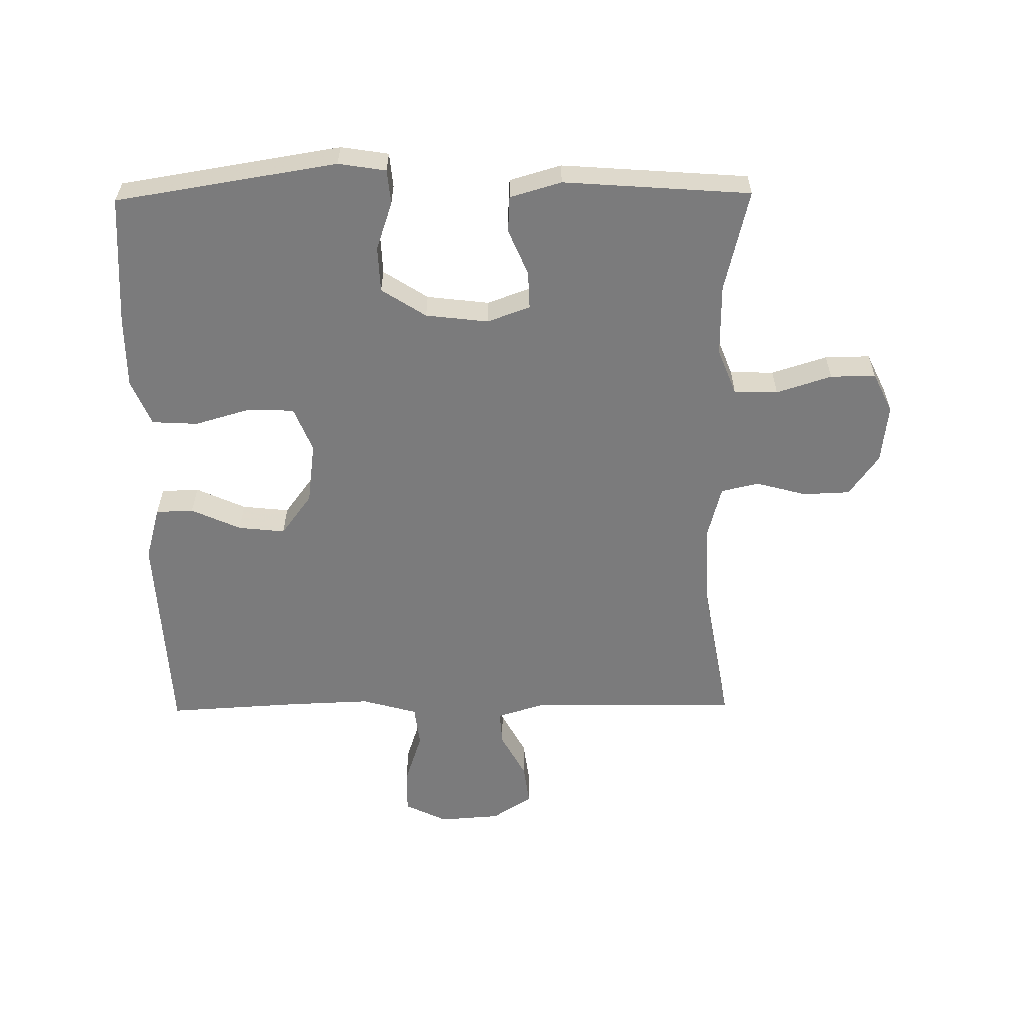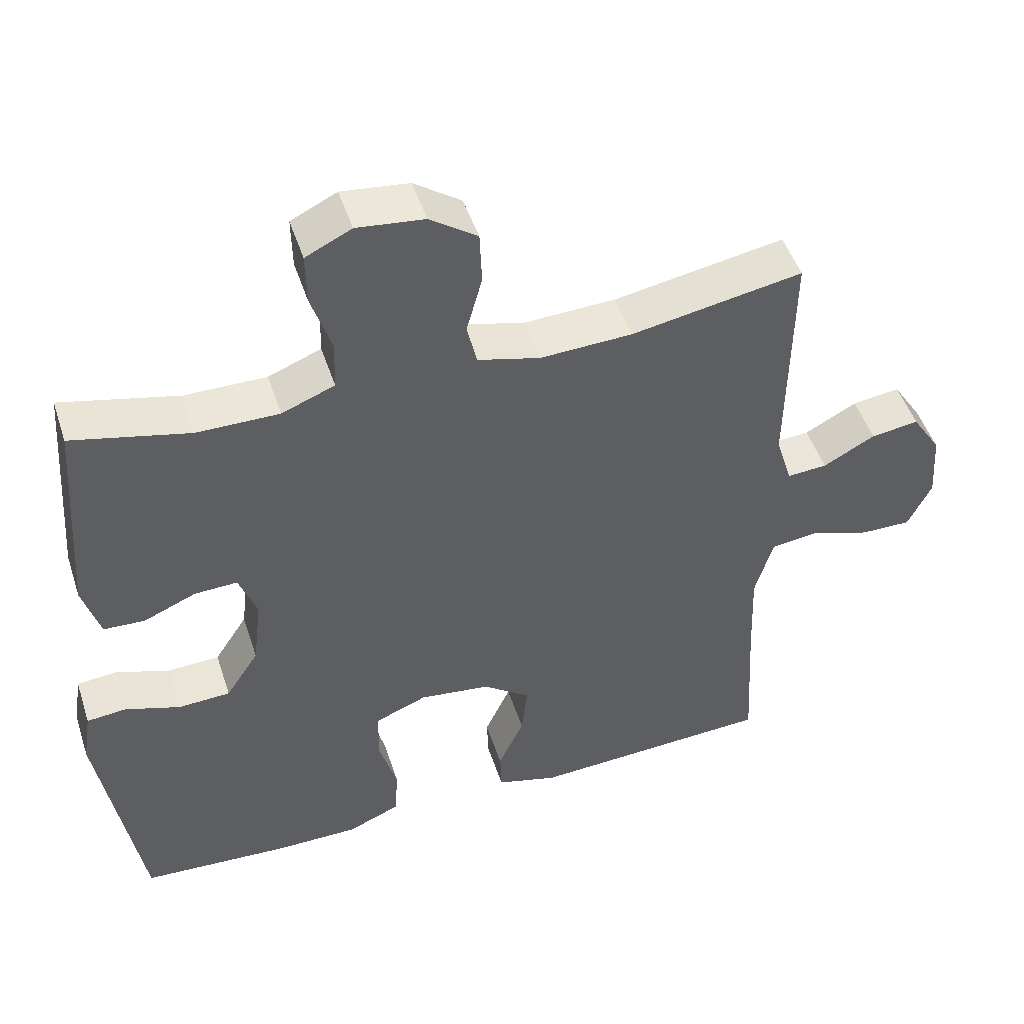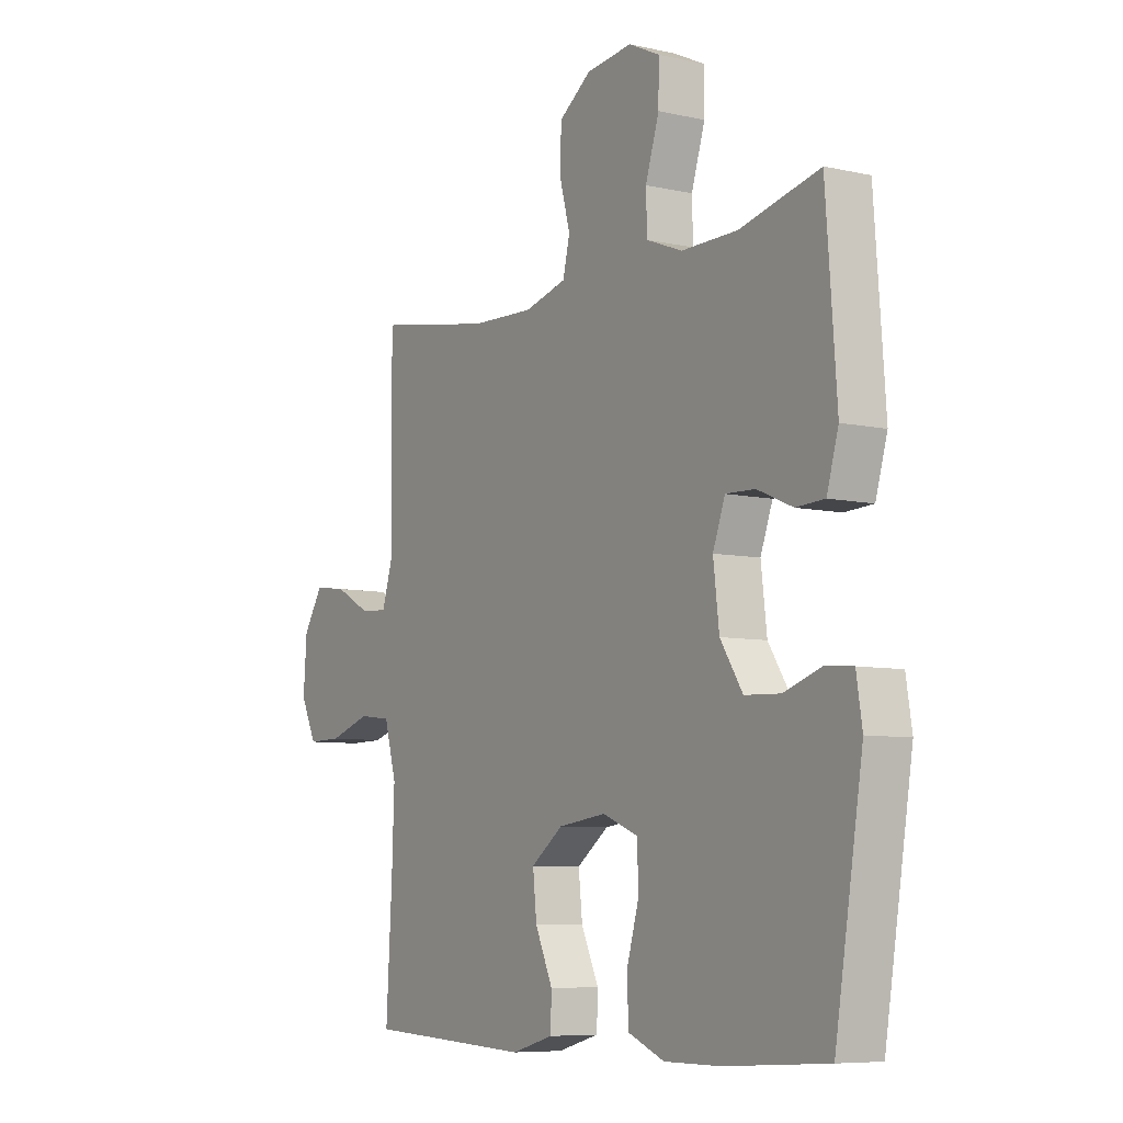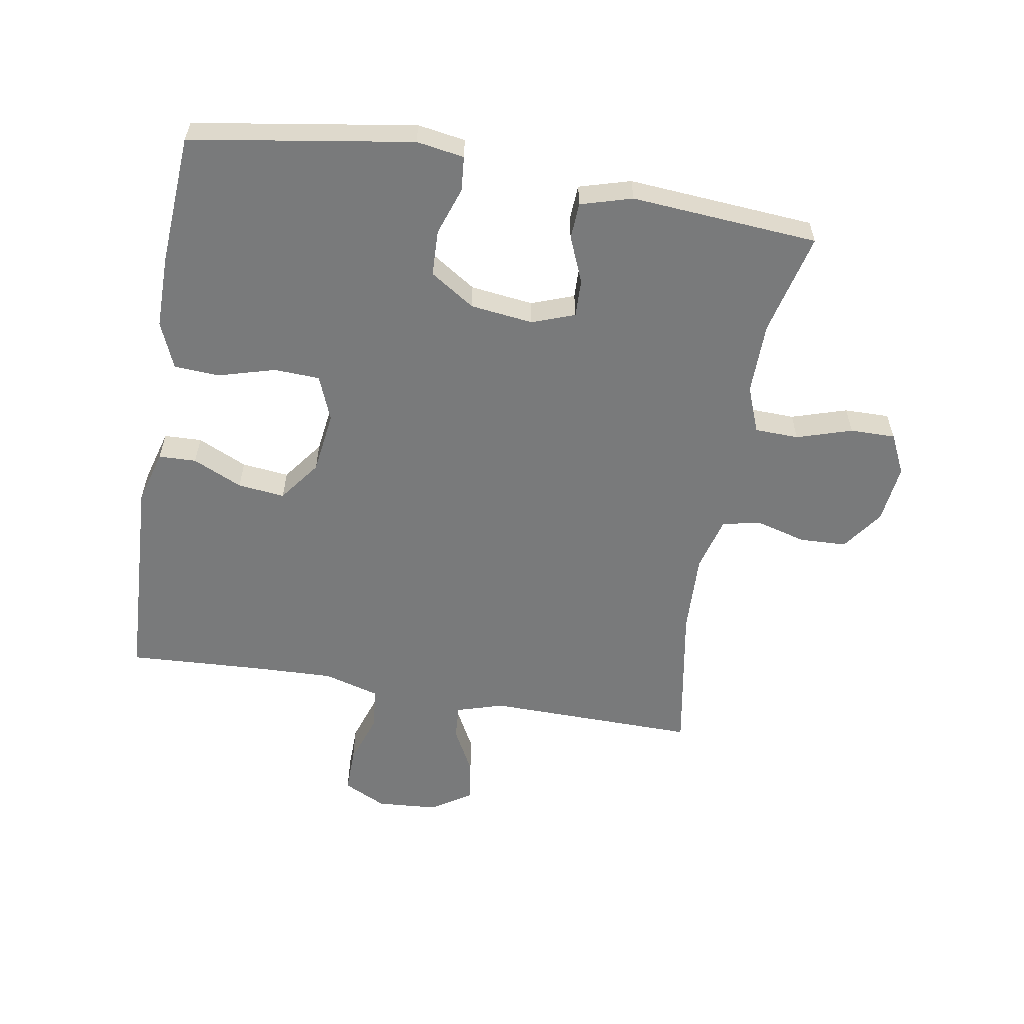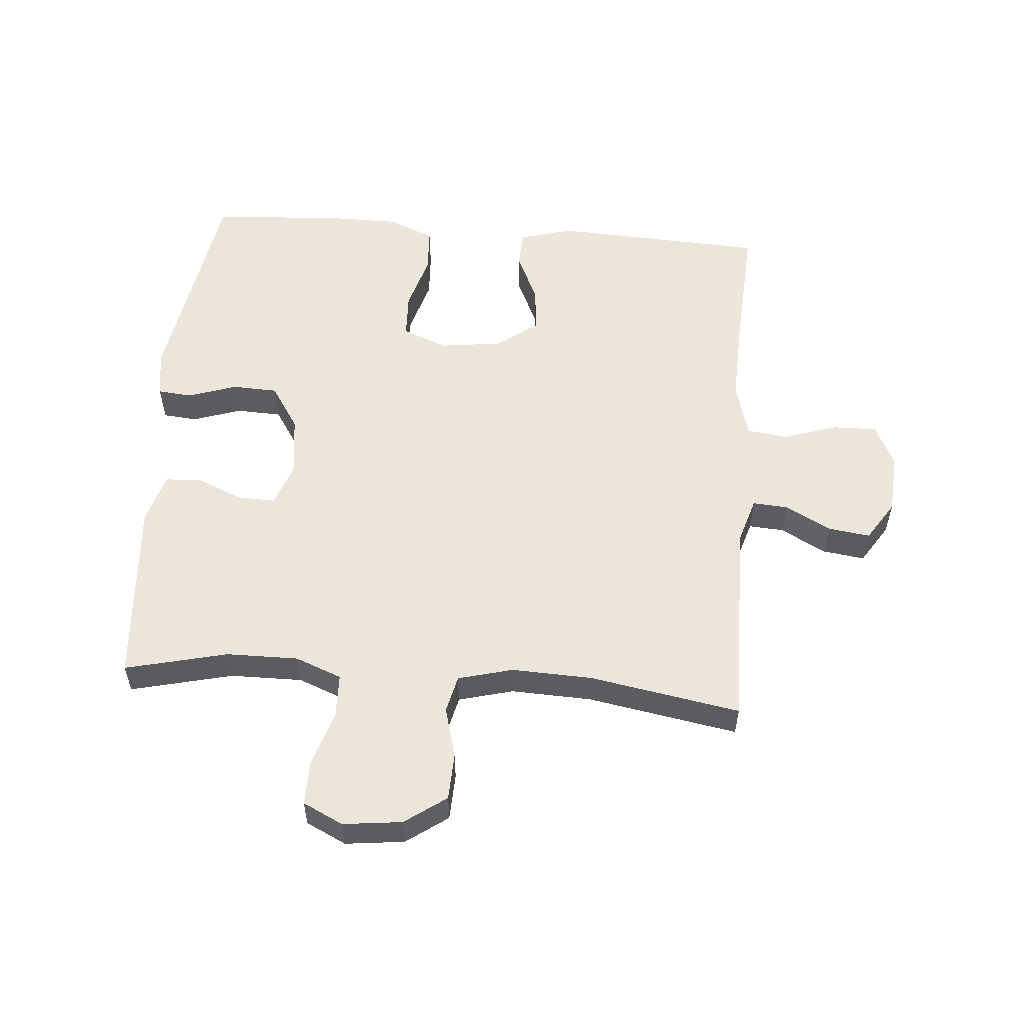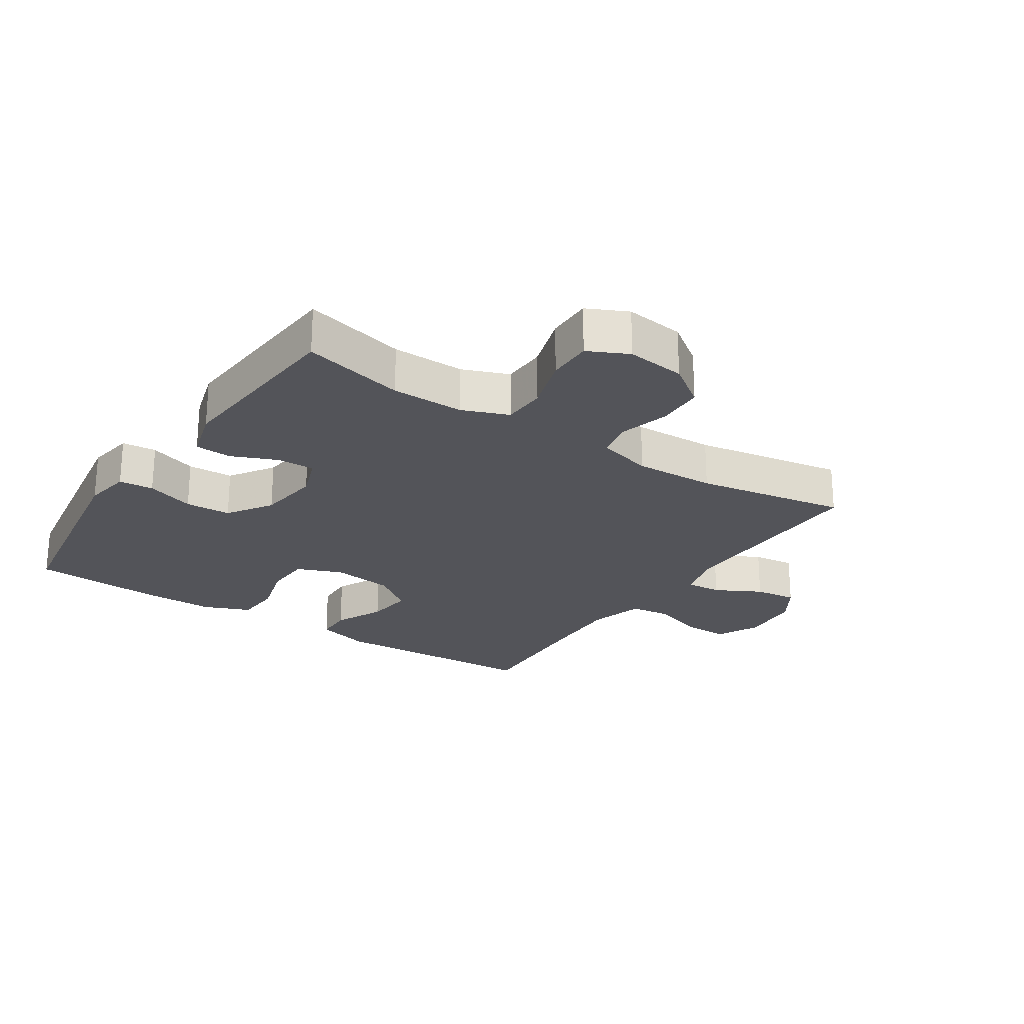
<metadata>
{"format":"obj","ext":"obj","renderer":"f3d","projection":"perspective","resolution":1024,"background":"white","views":[{"elev":-58.5,"azim":-89.3,"up":"+Y"},{"elev":48.6,"azim":-17.9,"up":"+Z"},{"elev":-7.3,"azim":-122.7,"up":"+Z"},{"elev":-58.0,"azim":-99.8,"up":"+Y"},{"elev":55.2,"azim":4.6,"up":"+Y"},{"elev":-23.7,"azim":-33.7,"up":"+Y"}]}
</metadata>
<code>
v -0.5 0.07 0.5
v -0.337 0.07 0.461
v -0.222 0.07 0.46
v -0.148 0.07 0.489
v -0.146 0.07 0.559
v -0.174 0.07 0.647
v -0.175 0.07 0.719
v -0.111 0.07 0.75
v -0.017 0.07 0.739
v 0.049 0.07 0.692
v 0.052 0.07 0.617
v 0.03 0.07 0.536
v 0.044 0.07 0.476
v 0.131 0.07 0.453
v 0.26 0.07 0.458
v 0.5 0.07 0.5
v 0.496 0.07 0.164
v 0.519 0.07 0.089
v 0.575 0.07 0.093
v 0.648 0.07 0.132
v 0.715 0.07 0.141
v 0.756 0.07 0.077
v 0.763 0.07 -0.02
v 0.73 0.07 -0.088
v 0.659 0.07 -0.087
v 0.574 0.07 -0.059
v 0.508 0.07 -0.067
v 0.483 0.07 -0.156
v 0.488 0.07 -0.29
v 0.5 0.07 -0.5
v 0.16 0.07 -0.517
v 0.074 0.07 -0.493
v 0.072 0.07 -0.433
v 0.108 0.07 -0.354
v 0.116 0.07 -0.279
v 0.05 0.07 -0.23
v -0.049 0.07 -0.217
v -0.121 0.07 -0.246
v -0.124 0.07 -0.319
v -0.098 0.07 -0.409
v -0.102 0.07 -0.482
v -0.176 0.07 -0.513
v -0.291 0.07 -0.513
v -0.5 0.07 -0.5
v -0.557 0.07 -0.147
v -0.545 0.07 -0.071
v -0.49 0.07 -0.066
v -0.413 0.07 -0.092
v -0.34 0.07 -0.089
v -0.294 0.07 -0.018
v -0.282 0.07 0.082
v -0.307 0.07 0.15
v -0.367 0.07 0.148
v -0.44 0.07 0.117
v -0.498 0.07 0.12
v -0.522 0.07 0.202
v -0.5 0 0.5
v -0.337 0 0.461
v -0.222 0 0.46
v -0.148 0 0.489
v -0.146 0 0.559
v -0.174 0 0.647
v -0.175 0 0.719
v -0.111 0 0.75
v -0.017 0 0.739
v 0.049 0 0.692
v 0.052 0 0.617
v 0.03 0 0.536
v 0.044 0 0.476
v 0.131 0 0.453
v 0.26 0 0.458
v 0.5 0 0.5
v 0.496 0 0.164
v 0.519 0 0.089
v 0.575 0 0.093
v 0.648 0 0.132
v 0.715 0 0.141
v 0.756 0 0.077
v 0.763 0 -0.02
v 0.73 0 -0.088
v 0.659 0 -0.087
v 0.574 0 -0.059
v 0.508 0 -0.067
v 0.483 0 -0.156
v 0.488 0 -0.29
v 0.5 0 -0.5
v 0.16 0 -0.517
v 0.074 0 -0.493
v 0.072 0 -0.433
v 0.108 0 -0.354
v 0.116 0 -0.279
v 0.05 0 -0.23
v -0.049 0 -0.217
v -0.121 0 -0.246
v -0.124 0 -0.319
v -0.098 0 -0.409
v -0.102 0 -0.482
v -0.176 0 -0.513
v -0.291 0 -0.513
v -0.5 0 -0.5
v -0.557 0 -0.147
v -0.545 0 -0.071
v -0.49 0 -0.066
v -0.413 0 -0.092
v -0.34 0 -0.089
v -0.294 0 -0.018
v -0.282 0 0.082
v -0.307 0 0.15
v -0.367 0 0.148
v -0.44 0 0.117
v -0.498 0 0.12
v -0.522 0 0.202
f 56 1 2
f 55 56 2
f 54 55 2
f 53 54 2
f 52 53 2 3
f 51 52 3 4
f 50 51 4
f 46 47 48
f 45 46 48
f 44 45 48
f 43 44 48
f 42 43 48
f 41 42 48
f 40 41 48
f 39 40 48
f 38 39 48 49
f 37 38 49 50
f 32 33 34
f 31 32 34
f 30 31 34
f 29 30 34
f 28 29 34 35
f 27 28 35 36
f 24 25 26
f 23 24 26
f 22 23 26
f 21 22 26
f 20 21 26
f 19 20 26
f 18 19 26 27
f 37 50 4
f 36 37 4
f 27 36 4
f 18 27 4
f 17 18 4
f 10 11 12
f 9 10 12
f 8 9 12
f 7 8 12
f 6 7 12
f 5 6 12
f 5 12 13
f 4 5 13
f 17 4 13 14
f 15 16 17
f 14 15 17
f 58 57 112
f 58 112 111
f 58 111 110
f 58 110 109
f 59 58 109 108
f 60 59 108 107
f 60 107 106
f 104 103 102
f 104 102 101
f 104 101 100
f 104 100 99
f 104 99 98
f 104 98 97
f 104 97 96
f 104 96 95
f 105 104 95 94
f 106 105 94 93
f 90 89 88
f 90 88 87
f 90 87 86
f 90 86 85
f 91 90 85 84
f 92 91 84 83
f 82 81 80
f 82 80 79
f 82 79 78
f 82 78 77
f 82 77 76
f 82 76 75
f 83 82 75 74
f 60 106 93
f 60 93 92
f 60 92 83
f 60 83 74
f 60 74 73
f 68 67 66
f 68 66 65
f 68 65 64
f 68 64 63
f 68 63 62
f 68 62 61
f 69 68 61
f 69 61 60
f 70 69 60 73
f 73 72 71
f 73 71 70
f 1 57 58 2
f 2 58 59 3
f 3 59 60 4
f 4 60 61 5
f 5 61 62 6
f 6 62 63 7
f 7 63 64 8
f 8 64 65 9
f 9 65 66 10
f 10 66 67 11
f 11 67 68 12
f 12 68 69 13
f 13 69 70 14
f 14 70 71 15
f 15 71 72 16
f 16 72 73 17
f 17 73 74 18
f 18 74 75 19
f 19 75 76 20
f 20 76 77 21
f 21 77 78 22
f 22 78 79 23
f 23 79 80 24
f 24 80 81 25
f 25 81 82 26
f 26 82 83 27
f 27 83 84 28
f 28 84 85 29
f 29 85 86 30
f 30 86 87 31
f 31 87 88 32
f 32 88 89 33
f 33 89 90 34
f 34 90 91 35
f 35 91 92 36
f 36 92 93 37
f 37 93 94 38
f 38 94 95 39
f 39 95 96 40
f 40 96 97 41
f 41 97 98 42
f 42 98 99 43
f 43 99 100 44
f 44 100 101 45
f 45 101 102 46
f 46 102 103 47
f 47 103 104 48
f 48 104 105 49
f 49 105 106 50
f 50 106 107 51
f 51 107 108 52
f 52 108 109 53
f 53 109 110 54
f 54 110 111 55
f 55 111 112 56
f 56 112 57 1

</code>
